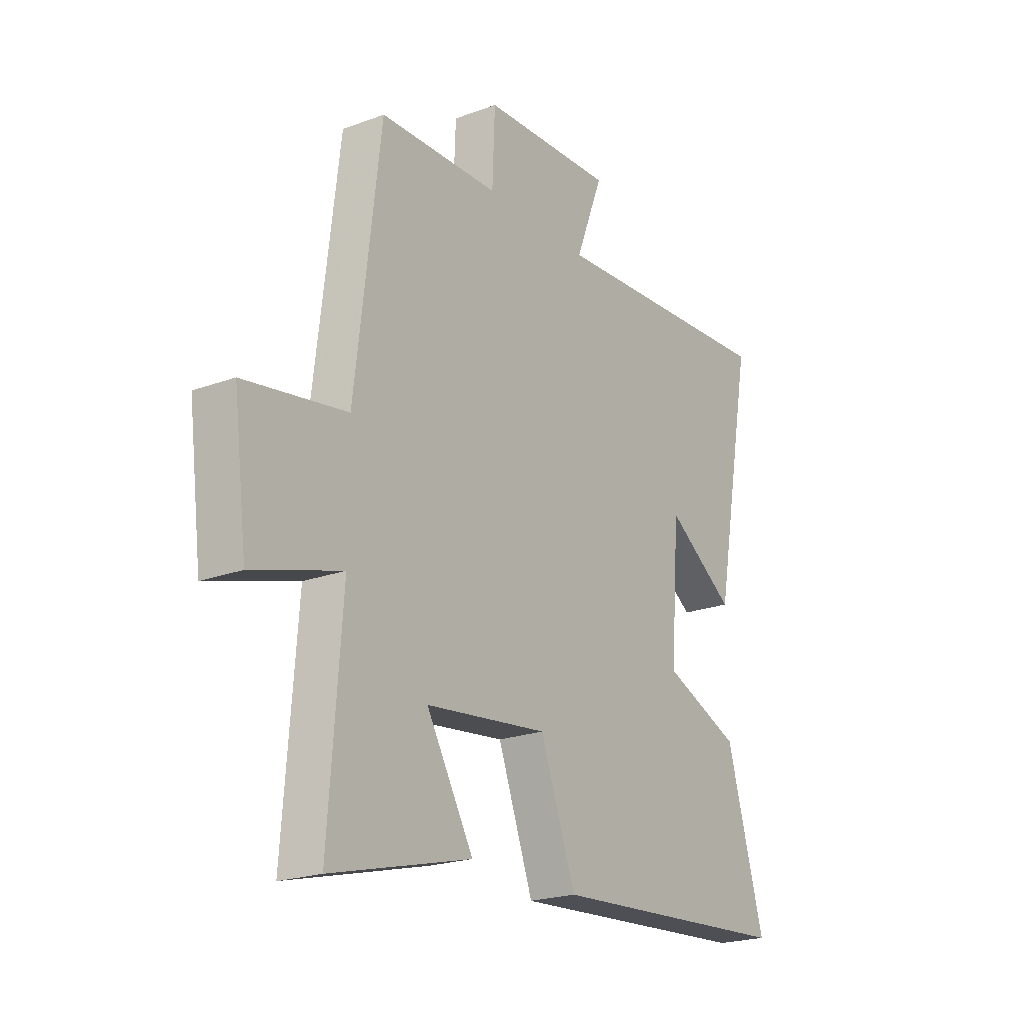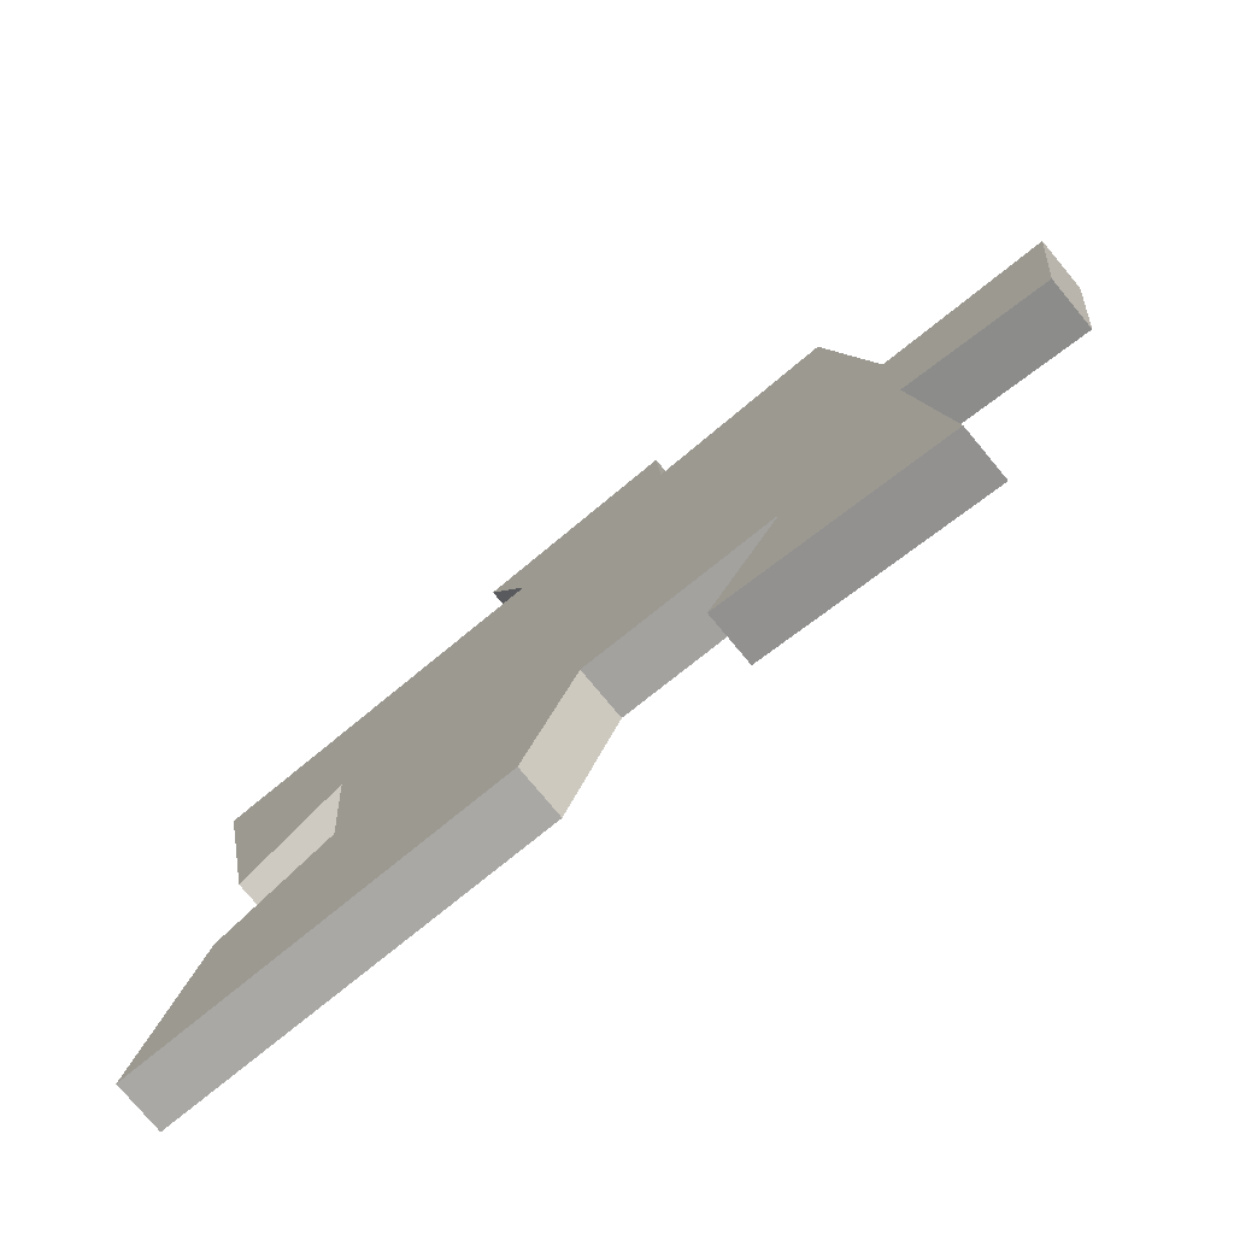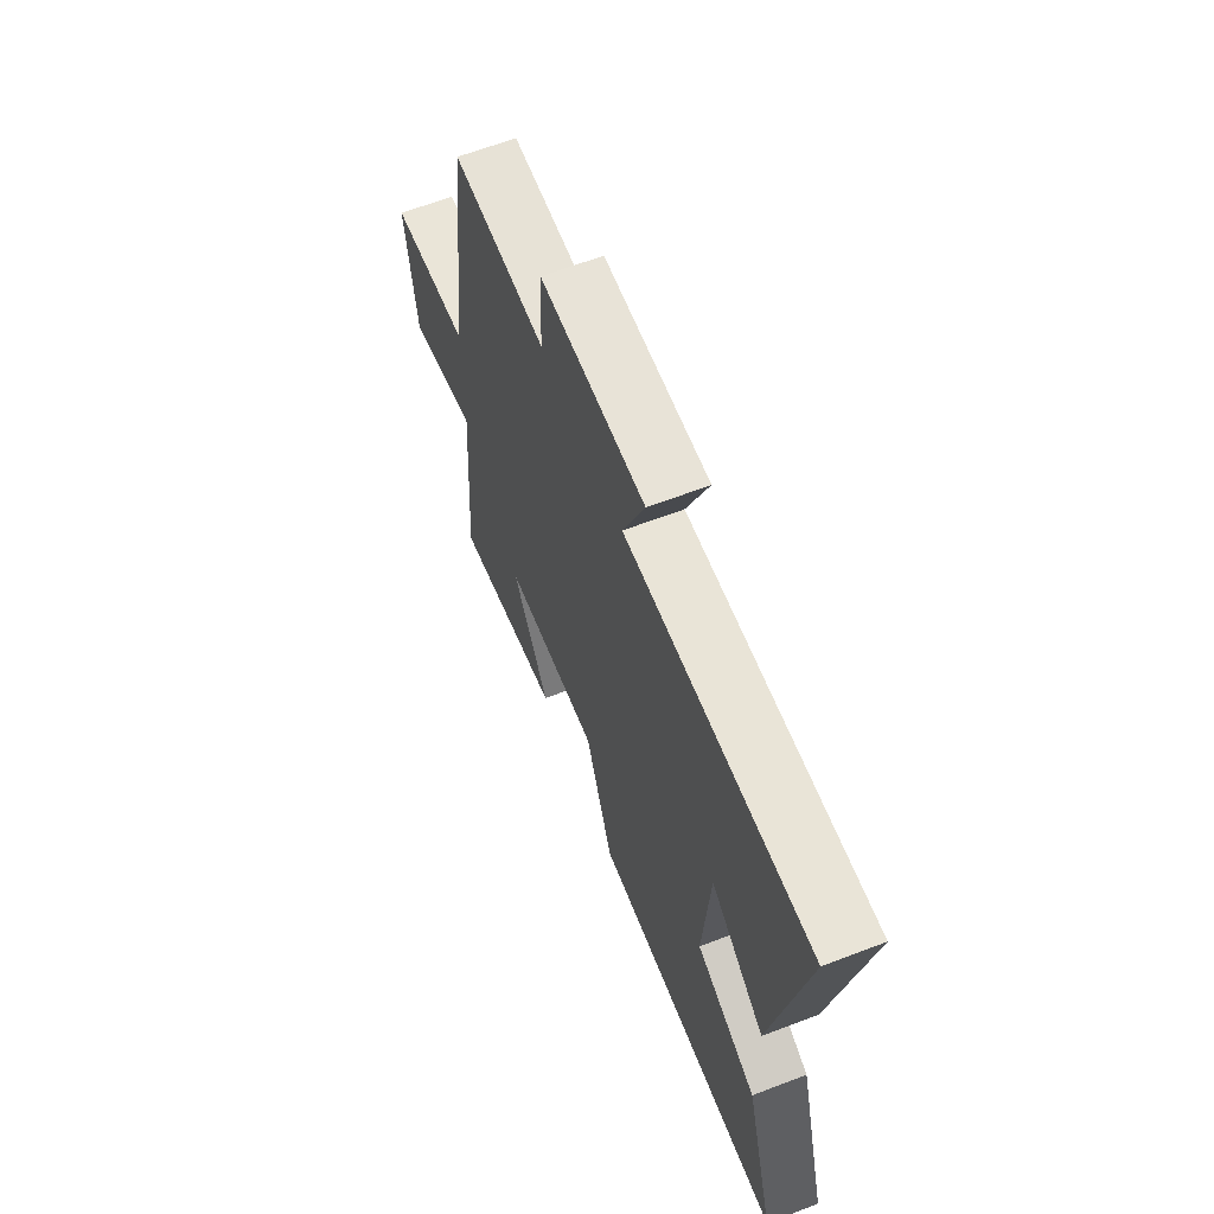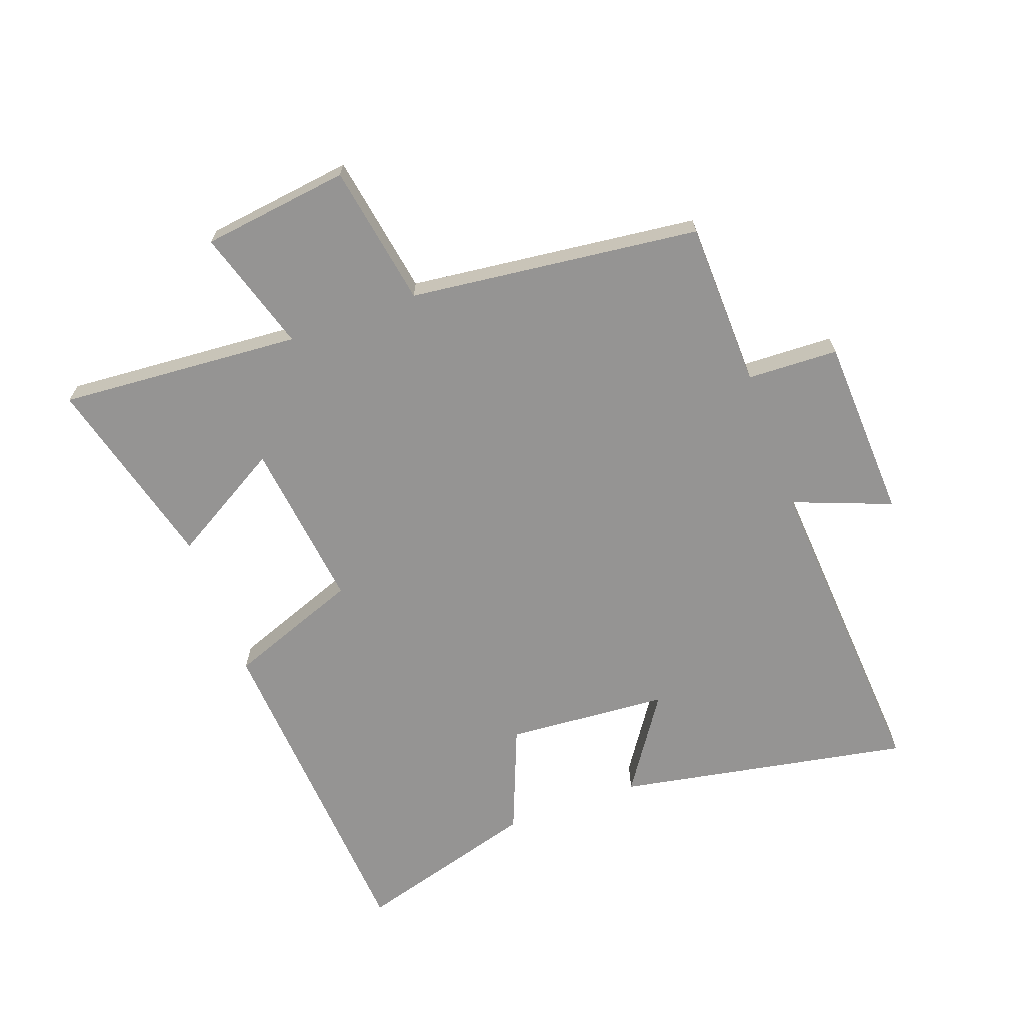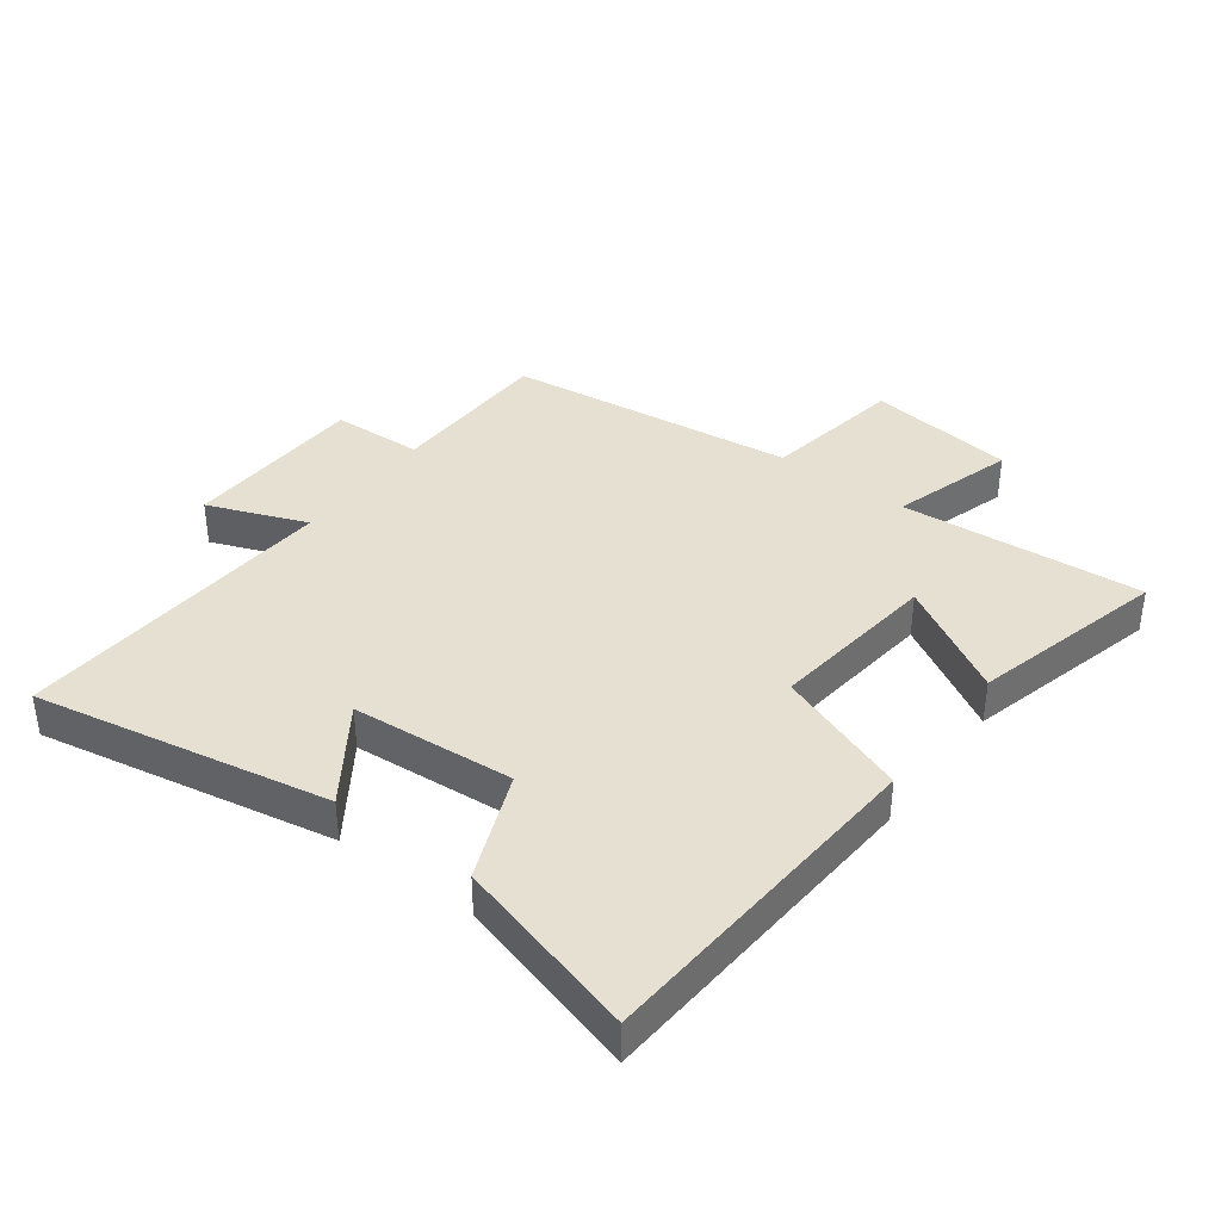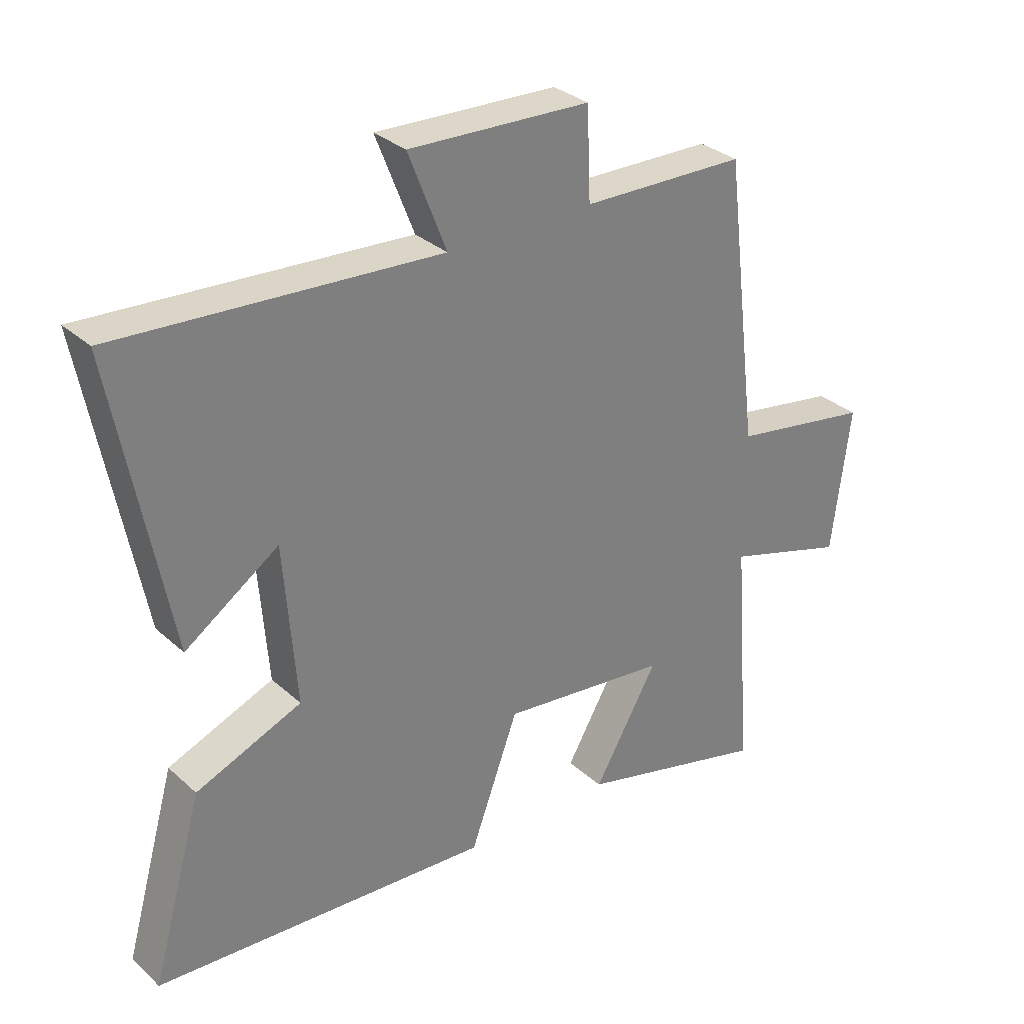
<metadata>
{"format":"obj","ext":"obj","renderer":"f3d","projection":"perspective","resolution":1024,"background":"white","views":[{"elev":-21.6,"azim":-56.7,"up":"+Z"},{"elev":-77.8,"azim":-140.2,"up":"+Z"},{"elev":63.8,"azim":68.9,"up":"+Z"},{"elev":-67.1,"azim":-69.8,"up":"+Y"},{"elev":38.4,"azim":126.7,"up":"+Y"},{"elev":31.4,"azim":141.4,"up":"+Z"}]}
</metadata>
<code>
v -0.53 0.07 -0.581
v -0.5 0.07 -0.19
v -0.698 0.07 -0.25
v -0.728 0.07 -0.012
v -0.5 0.07 0.026
v -0.443 0.07 0.494
v -0.175 0.07 0.5
v -0.169 0.07 0.647
v 0.127 0.07 0.659
v 0.065 0.07 0.5
v 0.589 0.07 0.534
v 0.5 0.07 0.06
v 0.347 0.07 0.164
v 0.327 0.07 -0.098
v 0.5 0.07 -0.168
v 0.584 0.07 -0.464
v 0.032 0.07 -0.5
v -0.047 0.07 -0.287
v -0.321 0.07 -0.319
v -0.216 0.07 -0.5
v -0.53 0 -0.581
v -0.5 0 -0.19
v -0.698 0 -0.25
v -0.728 0 -0.012
v -0.5 0 0.026
v -0.443 0 0.494
v -0.175 0 0.5
v -0.169 0 0.647
v 0.127 0 0.659
v 0.065 0 0.5
v 0.589 0 0.534
v 0.5 0 0.06
v 0.347 0 0.164
v 0.327 0 -0.098
v 0.5 0 -0.168
v 0.584 0 -0.464
v 0.032 0 -0.5
v -0.047 0 -0.287
v -0.321 0 -0.319
v -0.216 0 -0.5
f 19 20 1 2
f 18 19 2
f 15 16 17 18
f 14 15 18 2
f 13 14 2
f 10 11 12 13
f 10 13 2 3
f 7 8 9 10
f 5 6 7 10
f 5 10 3
f 3 4 5
f 22 21 40 39
f 22 39 38
f 38 37 36 35
f 22 38 35 34
f 22 34 33
f 33 32 31 30
f 23 22 33 30
f 30 29 28 27
f 30 27 26 25
f 23 30 25
f 25 24 23
f 1 21 22 2
f 2 22 23 3
f 3 23 24 4
f 4 24 25 5
f 5 25 26 6
f 6 26 27 7
f 7 27 28 8
f 8 28 29 9
f 9 29 30 10
f 10 30 31 11
f 11 31 32 12
f 12 32 33 13
f 13 33 34 14
f 14 34 35 15
f 15 35 36 16
f 16 36 37 17
f 17 37 38 18
f 18 38 39 19
f 19 39 40 20
f 20 40 21 1

</code>
